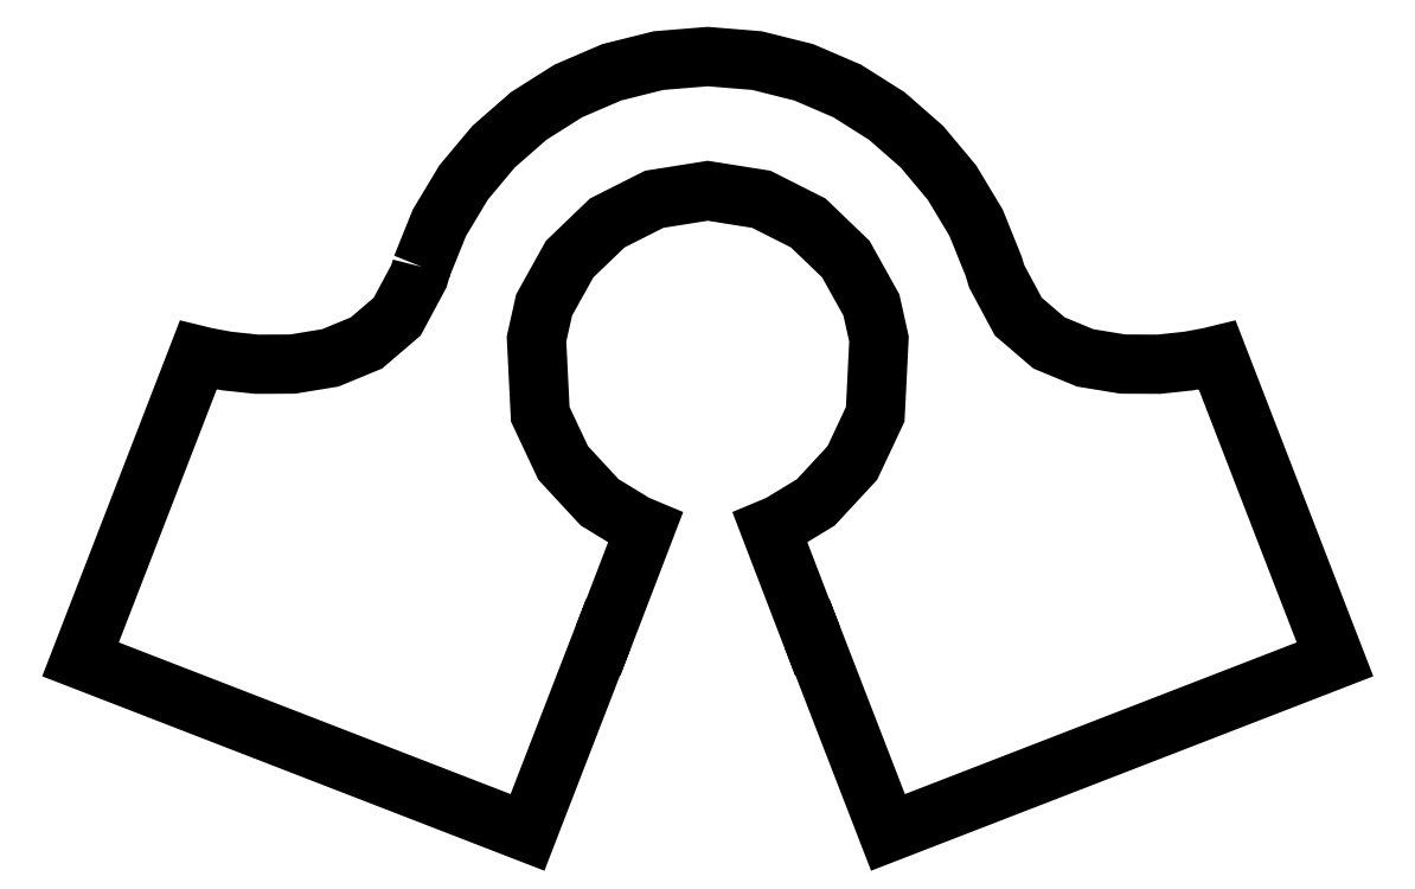
<metadata>
{"format":"dxf","ext":"dxf","renderer":"ezdxf+matplotlib","layout":"modelspace","background":"white","min_lineweight":24,"dpi":150}
</metadata>
<code>
0
SECTION
2
ENTITIES
0
LWPOLYLINE
8
0
90
68
70
1
10
58.93
20
97.69
30
0
10
62
20
105.3
30
0
10
66.17
20
112.2
30
0
10
71.35
20
118.4
30
0
10
77.42
20
123.7
30
0
10
84.26
20
128.1
30
0
10
91.77
20
131.3
30
0
10
99.84
20
133.3
30
0
10
108.4
20
134
30
0
10
116.9
20
133.3
30
0
10
124.9
20
131.3
30
0
10
132.4
20
128.1
30
0
10
139.3
20
123.7
30
0
10
145.4
20
118.4
30
0
10
150.5
20
112.2
30
0
10
154.7
20
105.3
30
0
10
157.8
20
97.69
30
0
10
157.8
20
97.69
30
0
10
157.8
20
97.69
30
0
10
158.3
20
96.06
30
0
10
162
20
89.08
30
0
10
167.3
20
84.54
30
0
10
173.5
20
81.96
30
0
10
180.1
20
80.89
30
0
10
186.2
20
80.86
30
0
10
191.4
20
81.41
30
0
10
195
20
82.09
30
0
10
196.4
20
82.41
30
0
10
216.7
20
29.89
30
0
10
139.5
20
-7e-06
30
0
10
126.4
20
33.72
30
0
10
126.4
20
33.7
30
0
10
119.2
20
52.53
30
0
10
120.8
20
53.2
30
0
10
127
20
57.01
30
0
10
133.3
20
63.82
30
0
10
137.3
20
72.22
30
0
10
137.9
20
85.22
30
0
10
136.6
20
91.1
30
0
10
132.2
20
99.01
30
0
10
125.7
20
105.3
30
0
10
117.6
20
109.3
30
0
10
108.4
20
110.8
30
0
10
99.1
20
109.3
30
0
10
90.99
20
105.3
30
0
10
84.5
20
99.01
30
0
10
80.09
20
91.1
30
0
10
78.77
20
85.22
30
0
10
79.42
20
72.22
30
0
10
83.37
20
63.82
30
0
10
89.68
20
57.01
30
0
10
95.93
20
53.2
30
0
10
97.55
20
52.53
30
0
10
97.52
20
52.46
30
0
10
90.32
20
33.7
30
0
10
90.27
20
33.72
30
0
10
77.21
20
3e-05
30
0
10
0
20
29.89
30
0
10
20.33
20
82.41
30
0
10
21.67
20
82.09
30
0
10
25.26
20
81.41
30
0
10
30.46
20
80.86
30
0
10
36.64
20
80.89
30
0
10
43.16
20
81.96
30
0
10
49.4
20
84.54
30
0
10
54.71
20
89.08
30
0
10
58.45
20
96.06
30
0
10
58.93
20
97.69
30
0
0
ENDSEC
0
EOF

</code>
